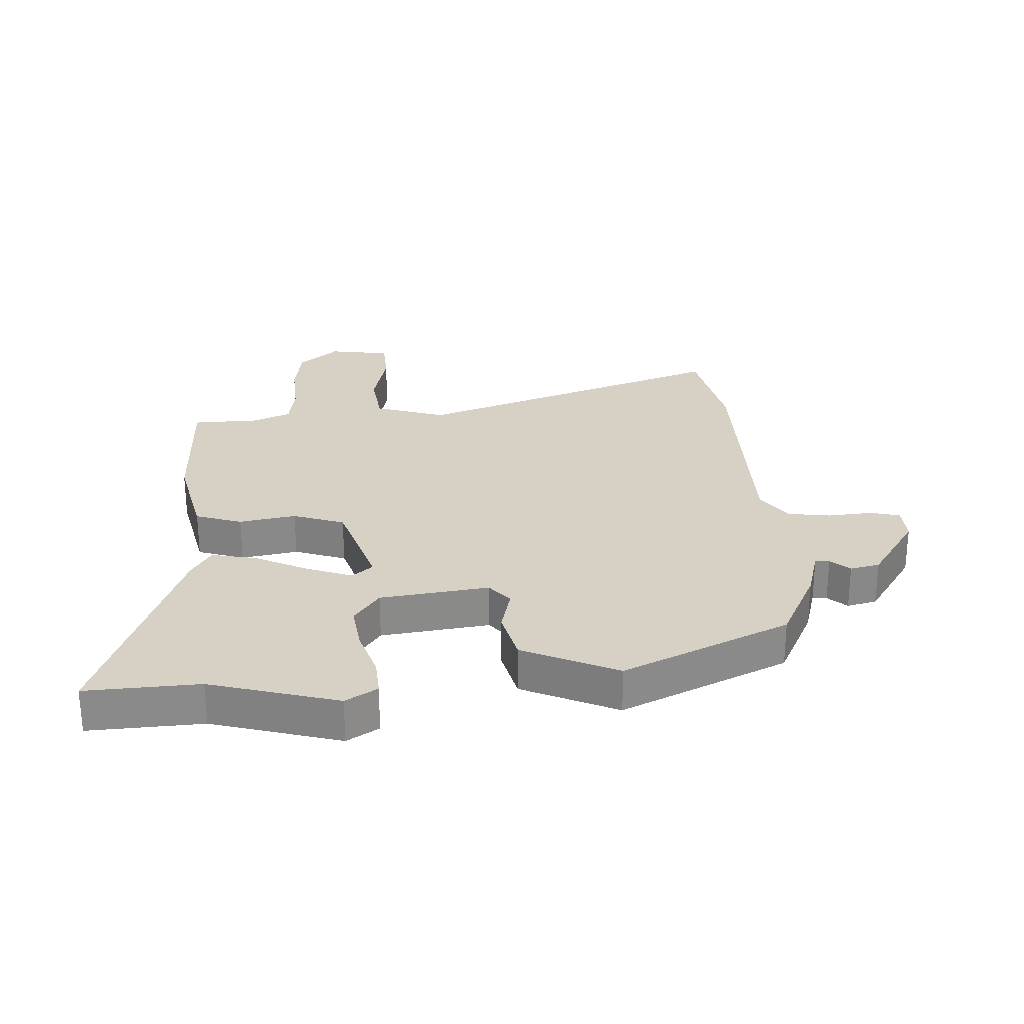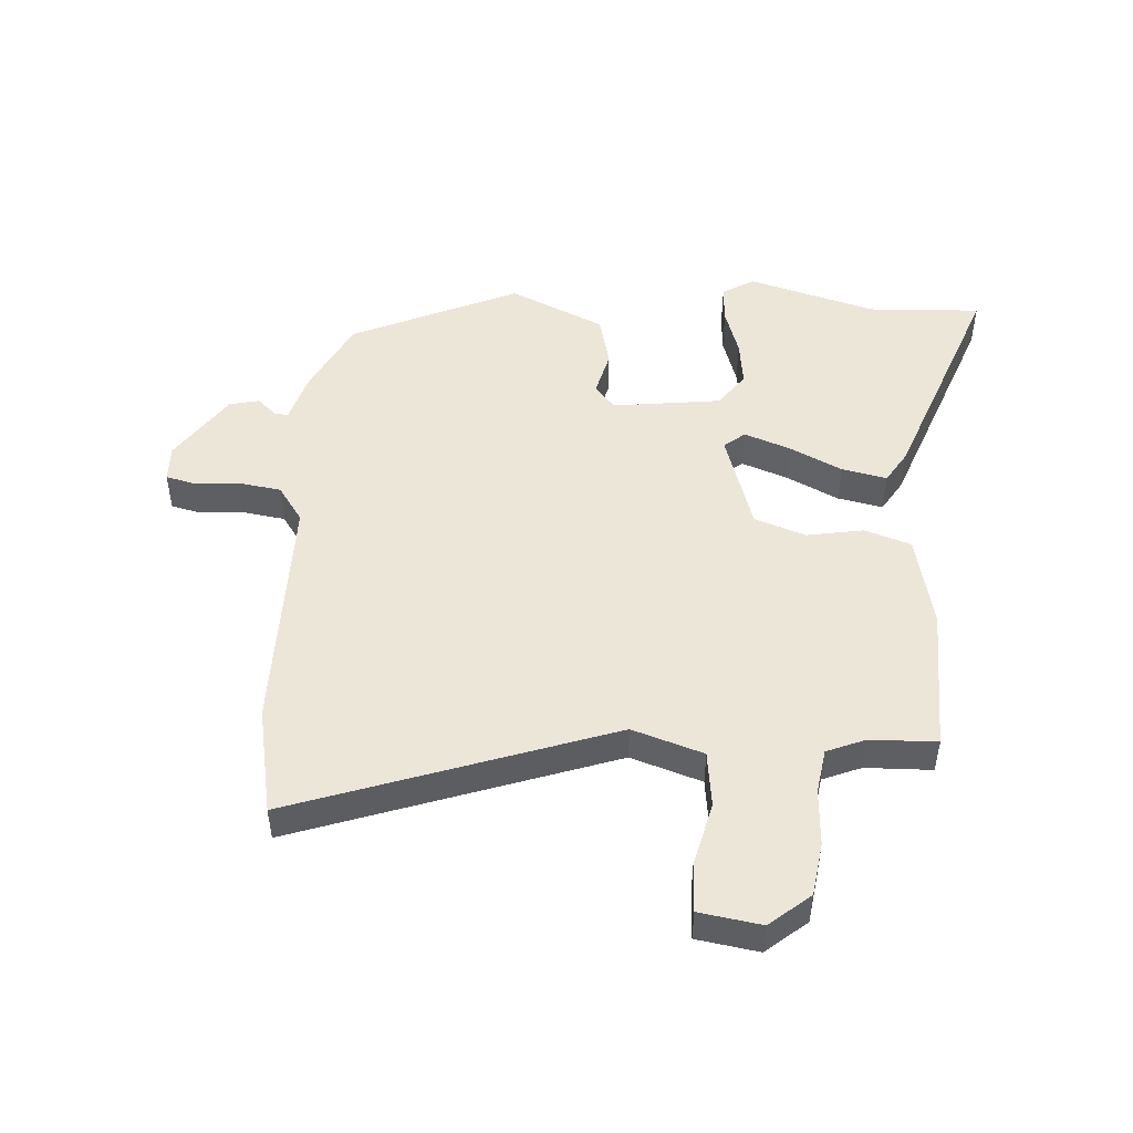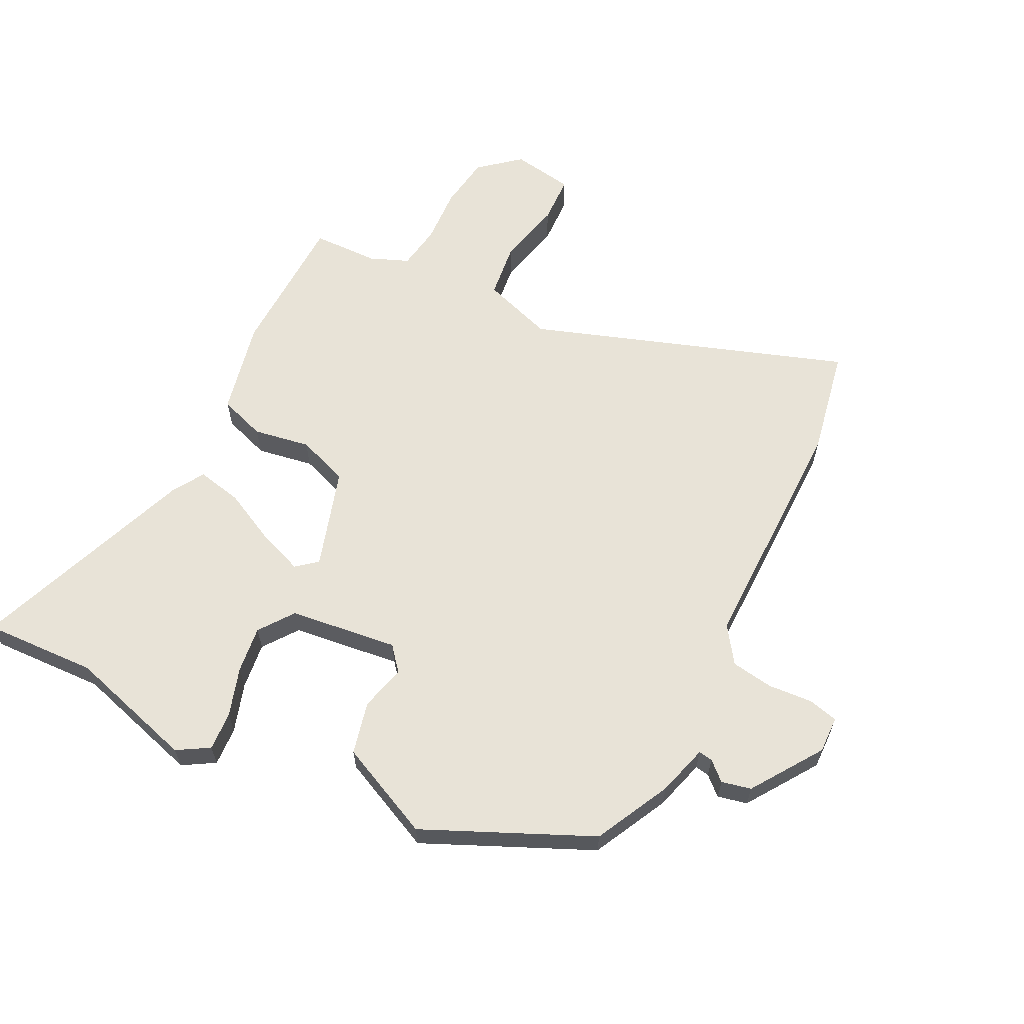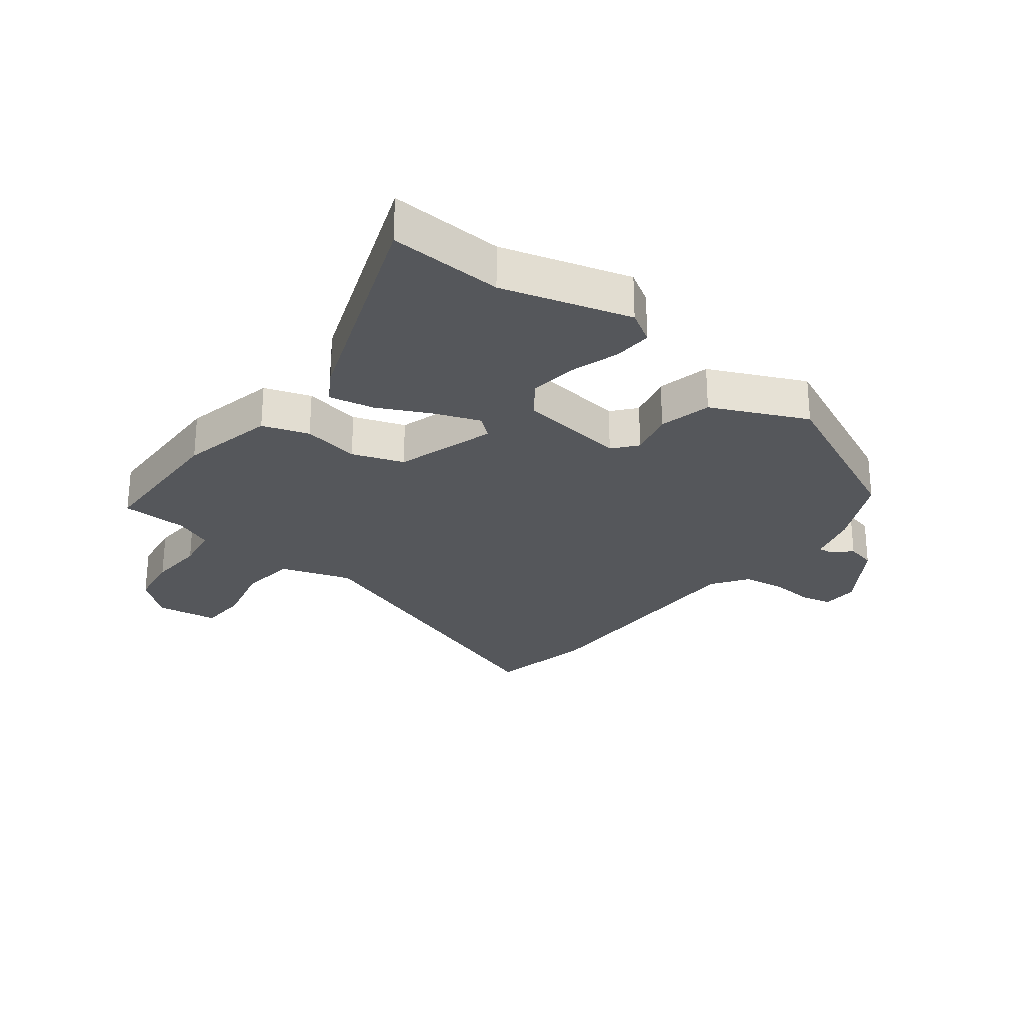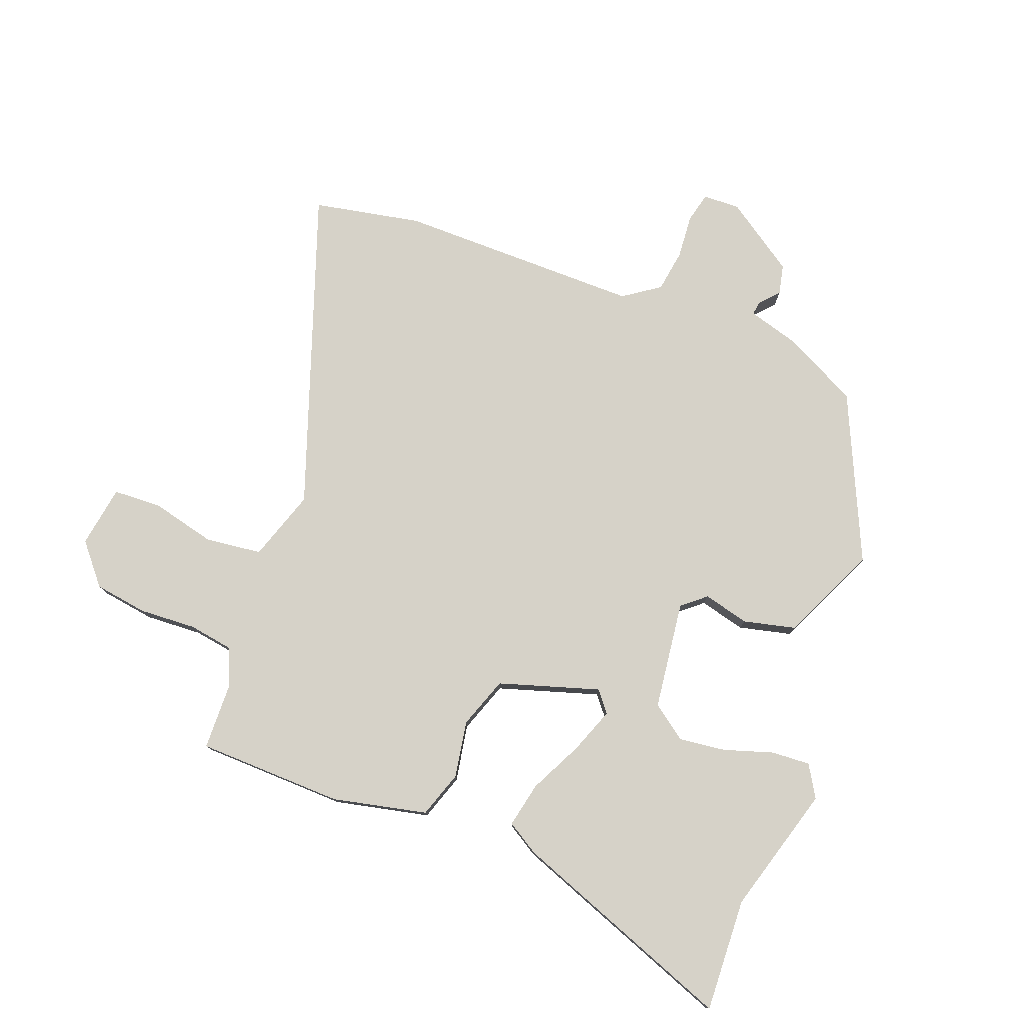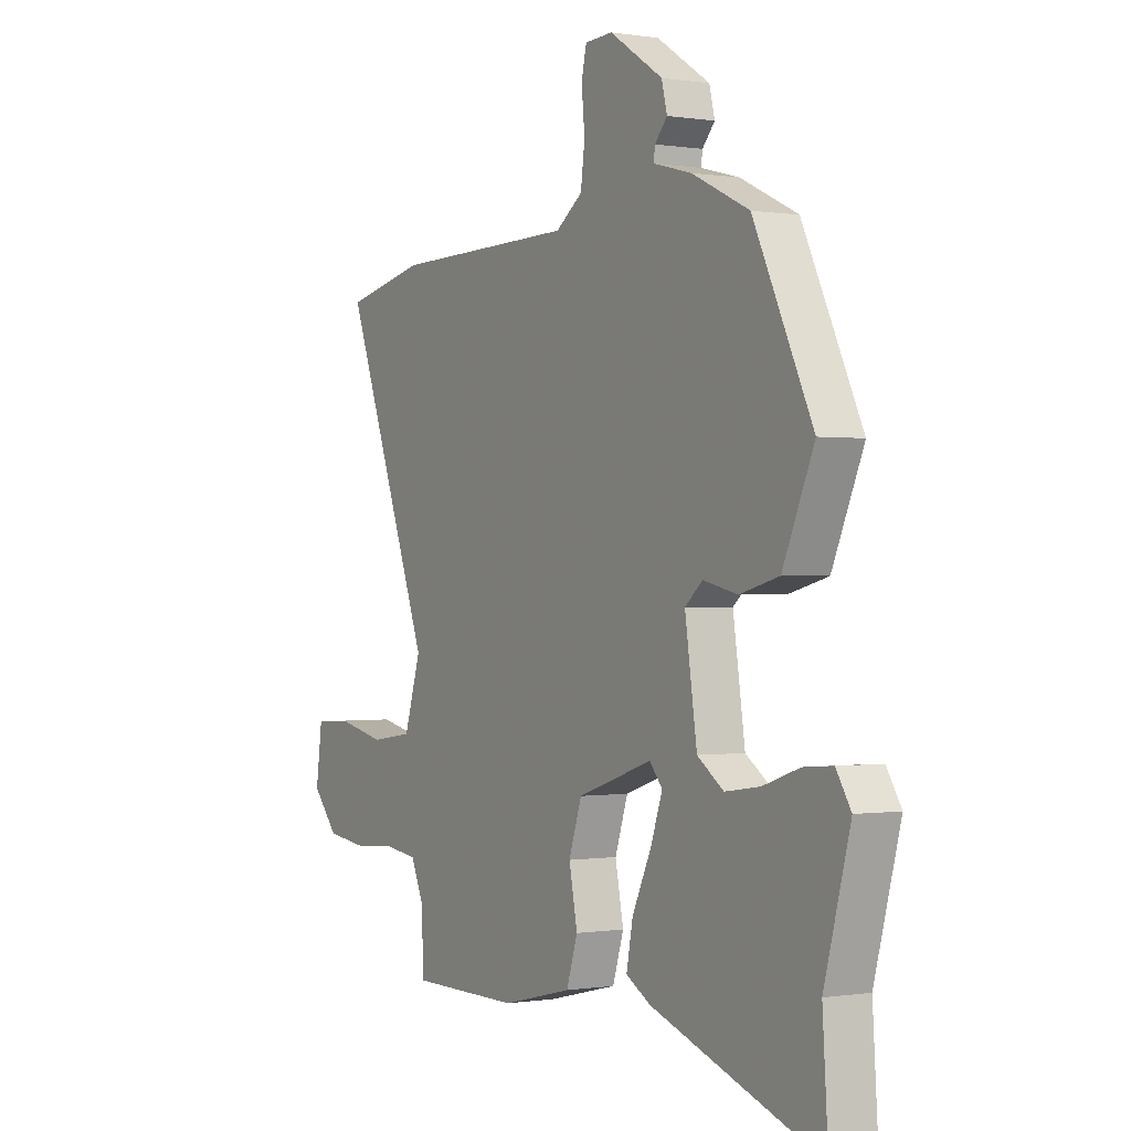
<metadata>
{"format":"obj","ext":"obj","renderer":"f3d","projection":"perspective","resolution":1024,"background":"white","views":[{"elev":27.0,"azim":-92.4,"up":"+Y"},{"elev":48.6,"azim":94.8,"up":"+Y"},{"elev":62.3,"azim":-62.1,"up":"+Y"},{"elev":-26.7,"azim":-126.7,"up":"+Y"},{"elev":78.1,"azim":-158.0,"up":"+Y"},{"elev":-0.2,"azim":-121.1,"up":"+Z"}]}
</metadata>
<code>
v -0.506 0.07 -0.59
v -0.494 0.07 -0.406
v -0.55 0.07 -0.197
v -0.518 0.07 -0.146
v -0.455 0.07 -0.151
v -0.376 0.07 -0.178
v -0.3 0.07 -0.189
v -0.243 0.07 -0.149
v -0.217 0.07 0.027
v -0.255 0.07 0.06
v -0.33 0.07 0.043
v -0.415 0.07 0.065
v -0.483 0.07 0.221
v -0.355 0.07 0.489
v -0.231 0.07 0.548
v -0.148 0.07 0.57
v -0.151 0.07 0.593
v -0.178 0.07 0.624
v -0.166 0.07 0.672
v -0.05 0.07 0.747
v 0.01 0.07 0.744
v 0.021 0.07 0.695
v 0.014 0.07 0.623
v 0.023 0.07 0.554
v 0.081 0.07 0.512
v 0.478 0.07 0.505
v 0.653 0.07 0.467
v 0.463 0.07 -0.044
v 0.499 0.07 -0.16
v 0.59 0.07 -0.173
v 0.695 0.07 -0.15
v 0.774 0.07 -0.155
v 0.788 0.07 -0.256
v 0.732 0.07 -0.32
v 0.645 0.07 -0.331
v 0.553 0.07 -0.324
v 0.48 0.07 -0.334
v 0.453 0.07 -0.396
v 0.448 0.07 -0.504
v 0.21 0.07 -0.505
v 0.057 0.07 -0.468
v 0.033 0.07 -0.392
v 0.051 0.07 -0.3
v 0.023 0.07 -0.216
v -0.139 0.07 -0.162
v -0.167 0.07 -0.195
v -0.141 0.07 -0.269
v -0.1 0.07 -0.356
v -0.086 0.07 -0.43
v -0.139 0.07 -0.461
v -0.506 0 -0.59
v -0.494 0 -0.406
v -0.55 0 -0.197
v -0.518 0 -0.146
v -0.455 0 -0.151
v -0.376 0 -0.178
v -0.3 0 -0.189
v -0.243 0 -0.149
v -0.217 0 0.027
v -0.255 0 0.06
v -0.33 0 0.043
v -0.415 0 0.065
v -0.483 0 0.221
v -0.355 0 0.489
v -0.231 0 0.548
v -0.148 0 0.57
v -0.151 0 0.593
v -0.178 0 0.624
v -0.166 0 0.672
v -0.05 0 0.747
v 0.01 0 0.744
v 0.021 0 0.695
v 0.014 0 0.623
v 0.023 0 0.554
v 0.081 0 0.512
v 0.478 0 0.505
v 0.653 0 0.467
v 0.463 0 -0.044
v 0.499 0 -0.16
v 0.59 0 -0.173
v 0.695 0 -0.15
v 0.774 0 -0.155
v 0.788 0 -0.256
v 0.732 0 -0.32
v 0.645 0 -0.331
v 0.553 0 -0.324
v 0.48 0 -0.334
v 0.453 0 -0.396
v 0.448 0 -0.504
v 0.21 0 -0.505
v 0.057 0 -0.468
v 0.033 0 -0.392
v 0.051 0 -0.3
v 0.023 0 -0.216
v -0.139 0 -0.162
v -0.167 0 -0.195
v -0.141 0 -0.269
v -0.1 0 -0.356
v -0.086 0 -0.43
v -0.139 0 -0.461
f 50 1 2
f 49 50 2
f 48 49 2
f 47 48 2
f 46 47 2 3
f 41 42 43
f 40 41 43
f 39 40 43
f 38 39 43
f 37 38 43 44
f 36 37 44 45
f 34 35 36
f 33 34 36
f 32 33 36
f 31 32 36
f 30 31 36
f 29 30 36 45
f 25 26 27 28
f 28 29 45
f 25 28 45
f 24 25 45
f 21 22 23
f 20 21 23
f 19 20 23
f 18 19 23
f 17 18 23
f 16 17 23 24
f 15 16 24
f 14 15 24
f 13 14 24
f 12 13 24
f 11 12 24
f 10 11 24
f 9 10 24
f 24 45 46
f 9 24 46
f 8 9 46
f 3 4 5 6
f 3 6 7
f 46 3 7
f 7 8 46
f 52 51 100
f 52 100 99
f 52 99 98
f 52 98 97
f 53 52 97 96
f 93 92 91
f 93 91 90
f 93 90 89
f 93 89 88
f 94 93 88 87
f 95 94 87 86
f 86 85 84
f 86 84 83
f 86 83 82
f 86 82 81
f 86 81 80
f 95 86 80 79
f 78 77 76 75
f 95 79 78
f 95 78 75
f 95 75 74
f 73 72 71
f 73 71 70
f 73 70 69
f 73 69 68
f 73 68 67
f 74 73 67 66
f 74 66 65
f 74 65 64
f 74 64 63
f 74 63 62
f 74 62 61
f 74 61 60
f 74 60 59
f 96 95 74
f 96 74 59
f 96 59 58
f 56 55 54 53
f 57 56 53
f 57 53 96
f 96 58 57
f 1 51 52 2
f 2 52 53 3
f 3 53 54 4
f 4 54 55 5
f 5 55 56 6
f 6 56 57 7
f 7 57 58 8
f 8 58 59 9
f 9 59 60 10
f 10 60 61 11
f 11 61 62 12
f 12 62 63 13
f 13 63 64 14
f 14 64 65 15
f 15 65 66 16
f 16 66 67 17
f 17 67 68 18
f 18 68 69 19
f 19 69 70 20
f 20 70 71 21
f 21 71 72 22
f 22 72 73 23
f 23 73 74 24
f 24 74 75 25
f 25 75 76 26
f 26 76 77 27
f 27 77 78 28
f 28 78 79 29
f 29 79 80 30
f 30 80 81 31
f 31 81 82 32
f 32 82 83 33
f 33 83 84 34
f 34 84 85 35
f 35 85 86 36
f 36 86 87 37
f 37 87 88 38
f 38 88 89 39
f 39 89 90 40
f 40 90 91 41
f 41 91 92 42
f 42 92 93 43
f 43 93 94 44
f 44 94 95 45
f 45 95 96 46
f 46 96 97 47
f 47 97 98 48
f 48 98 99 49
f 49 99 100 50
f 50 100 51 1

</code>
